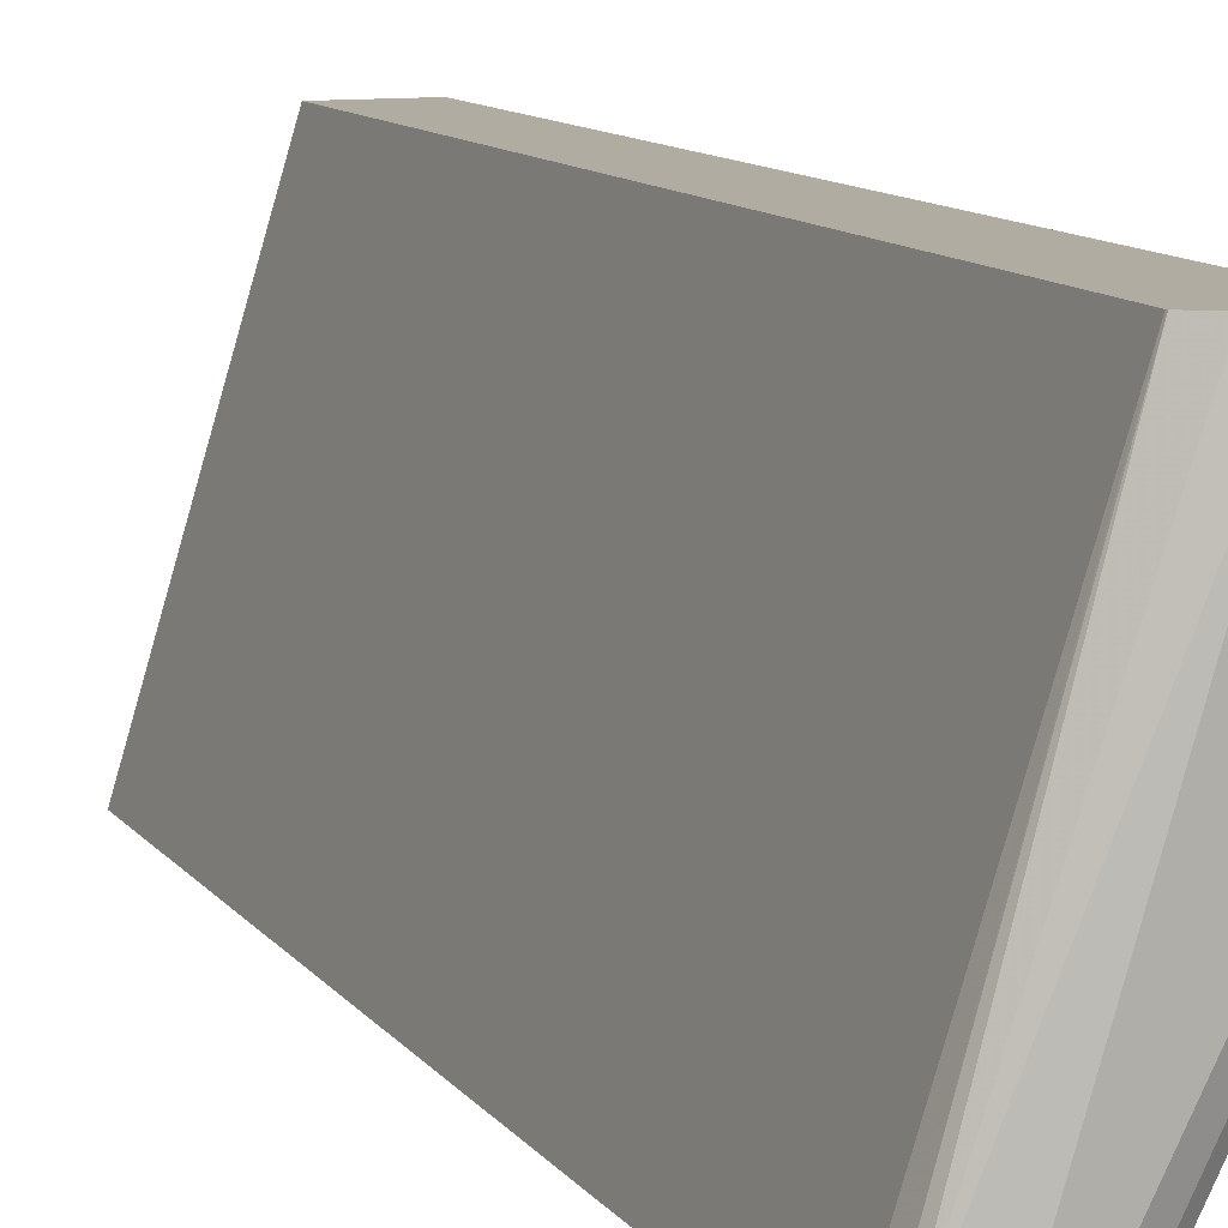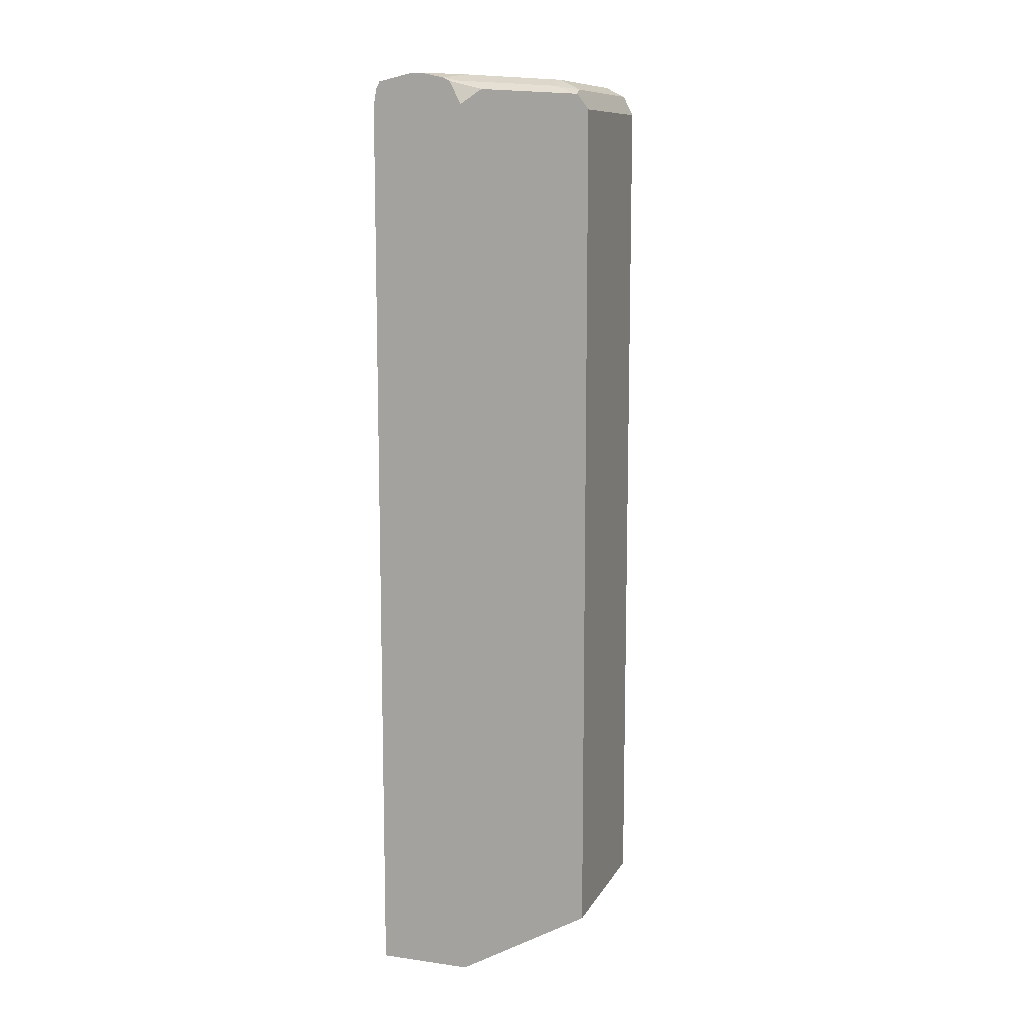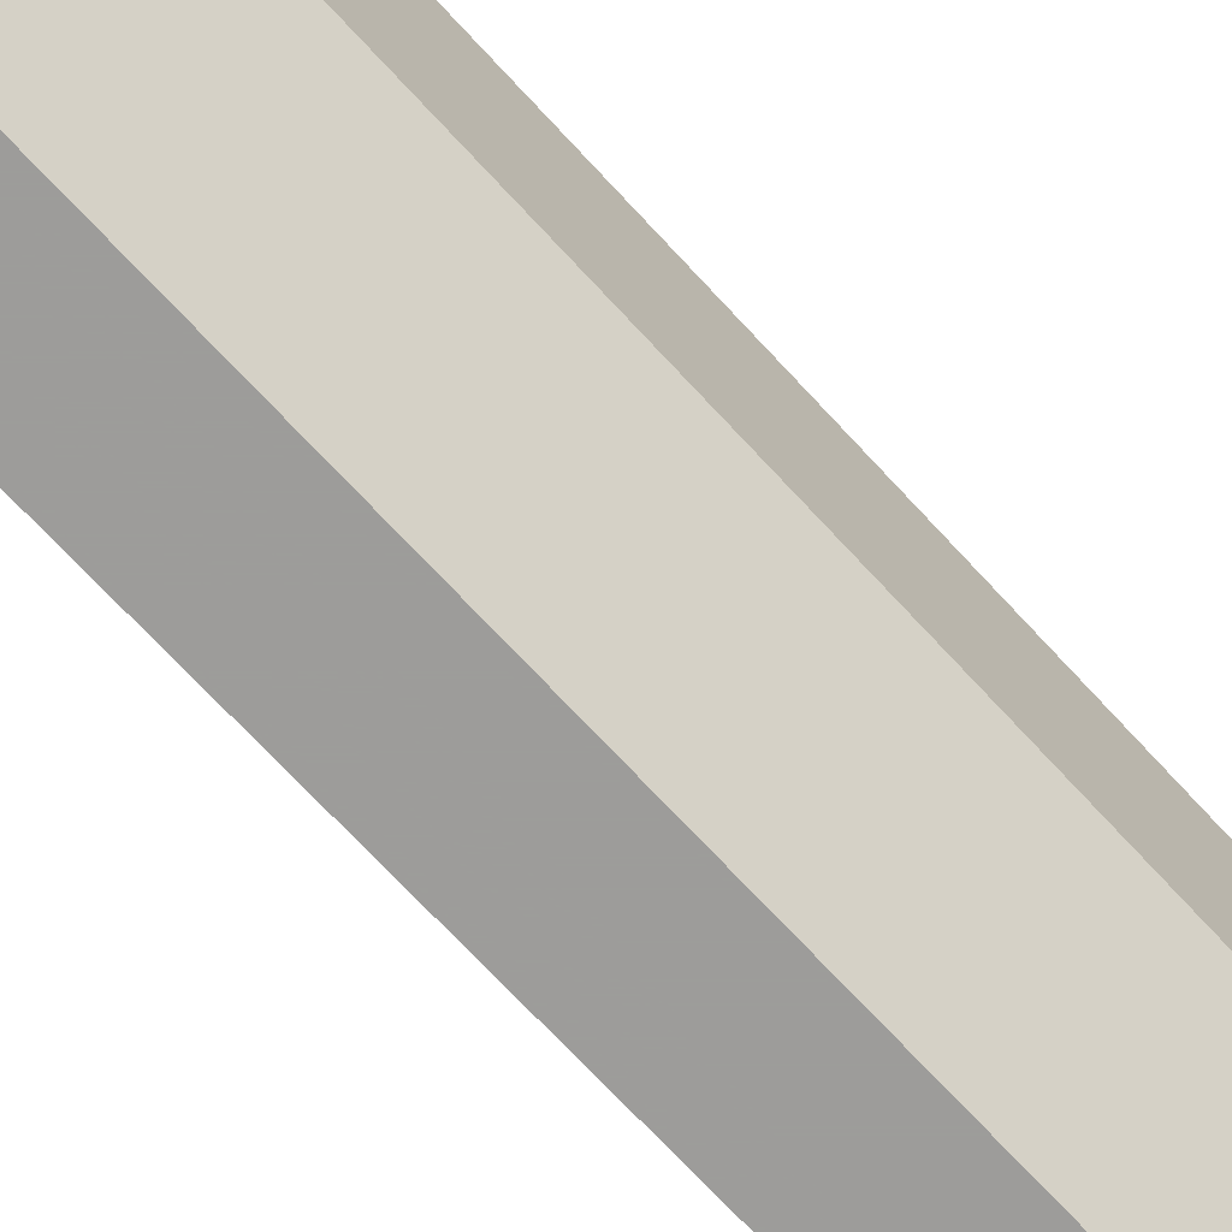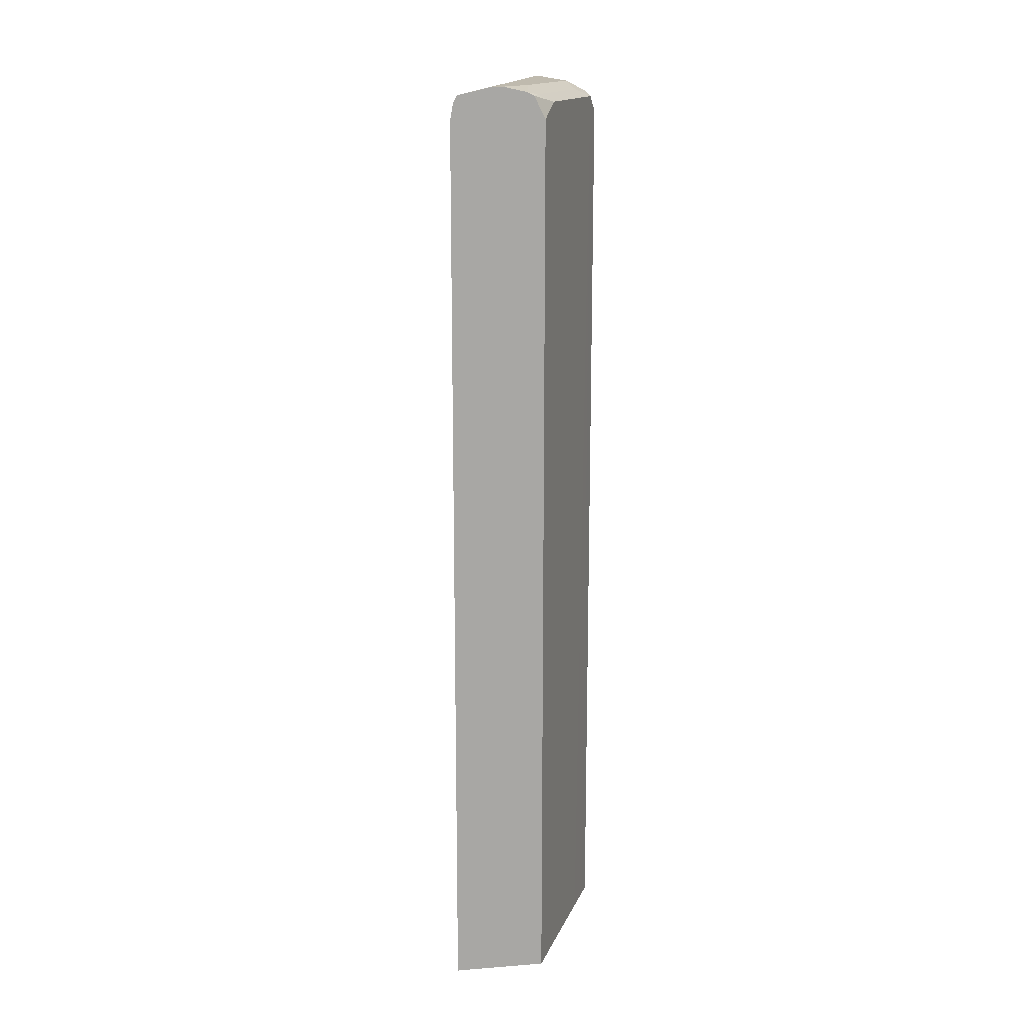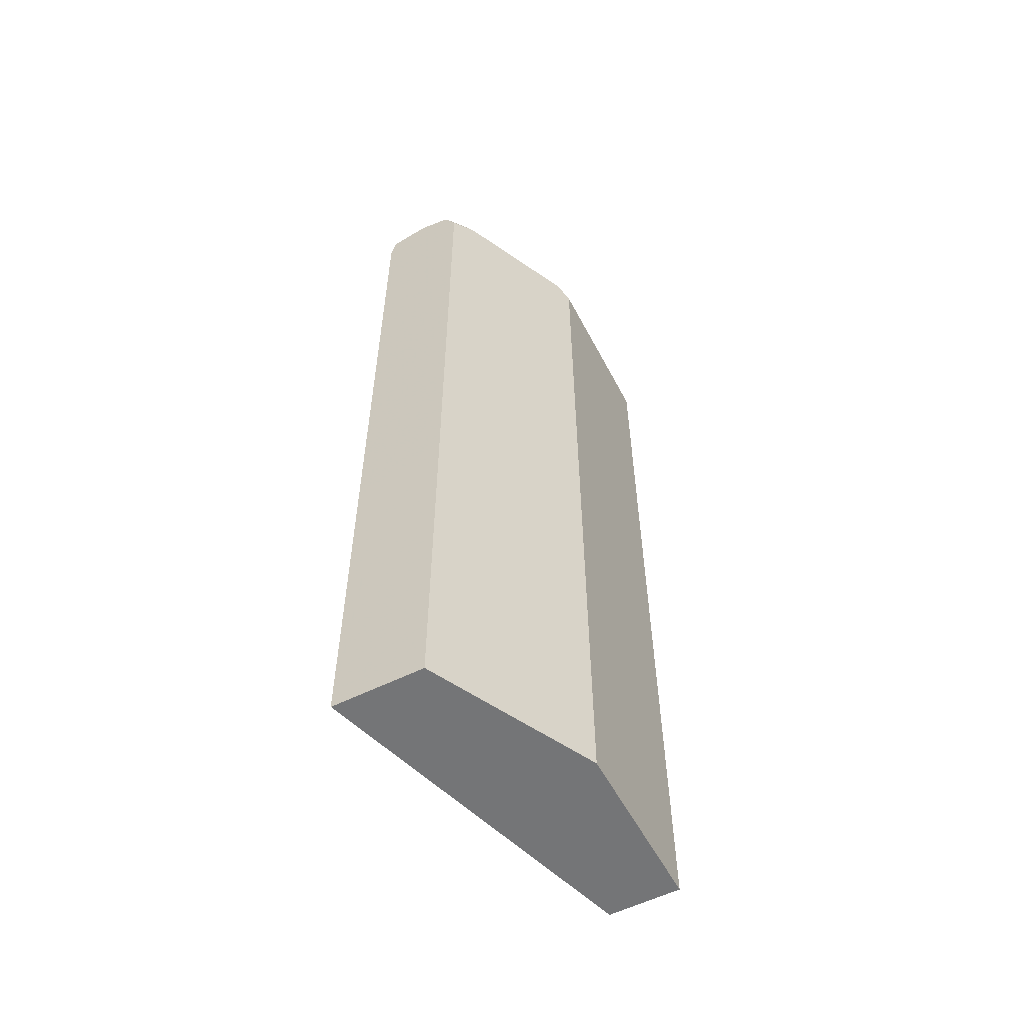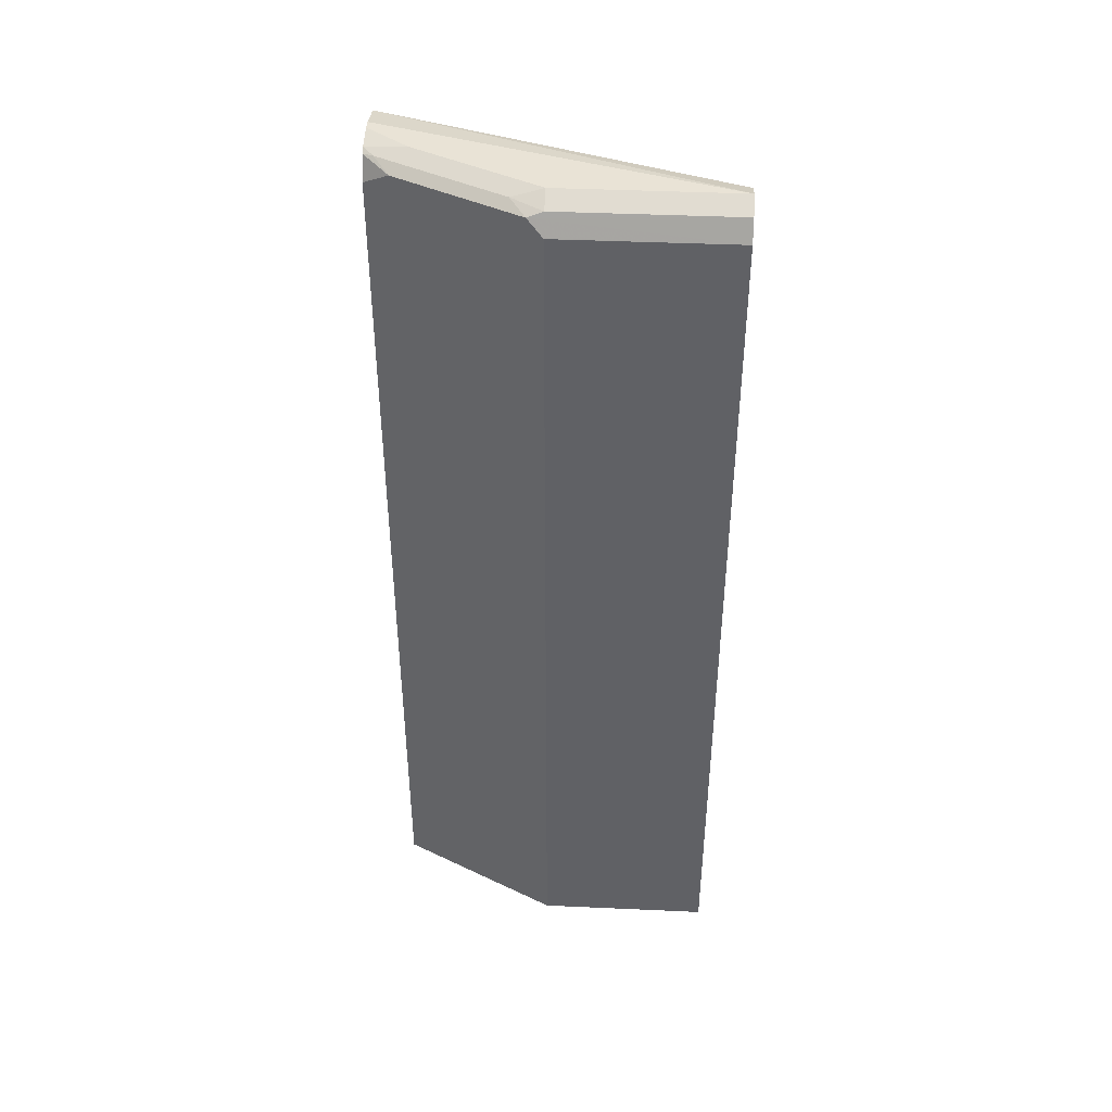
<metadata>
{"format":"obj","ext":"obj","renderer":"f3d","projection":"perspective","resolution":1024,"background":"white","views":[{"elev":10.2,"azim":159.6,"up":"+Z"},{"elev":10.7,"azim":-160.9,"up":"+Y"},{"elev":-70.3,"azim":-137.4,"up":"+Z"},{"elev":15.7,"azim":170.8,"up":"+Y"},{"elev":-56.4,"azim":-152.4,"up":"+Y"},{"elev":42.1,"azim":-86.9,"up":"+Y"}]}
</metadata>
<code>
v -0.5873 -0.4644 -0.1486
v -0.5873 -0.4644 -0.3455
v -0.5061 -0.4644 -0.1486
v -0.5873 0.5528 -0.1486
v -0.5809 -0.4644 -0.3584
v -0.5873 0.5528 -0.3455
v -0.5787 0.5701 -0.3628
v -0.3917 -0.4644 -0.5296
v -0.5061 0.5631 -0.1486
v -0.5758 0.5758 -0.1486
v -0.5643 -0.4644 -0.3916
v -0.5758 0.5758 -0.3455
v -0.5571 0.5787 -0.38
v -0.488 0.5787 -0.5182
v -0.5096 0.5701 -0.501
v -0.5067 0.5528 -0.5067
v -0.5067 -0.4644 -0.5067
v -0.4953 -0.4644 -0.5296
v -0.3917 0.5528 -0.5296
v -0.3952 0.5711 -0.5296
v -0.5065 0.5645 -0.1486
v -0.5528 0.5874 -0.1486
v -0.5528 0.5874 -0.3455
v -0.4837 0.5874 -0.4837
v -0.4753 0.5815 -0.5296
v -0.4829 0.5777 -0.5296
v -0.4951 0.5533 -0.5296
v -0.4953 0.5528 -0.5296
v -0.5004 -0.4644 -0.5195
v -0.399 0.5787 -0.5296
v -0.5272 0.5783 -0.1486
v -0.4379 0.5874 -0.5296
v -0.4492 0.5874 -0.5296
f 14 23 24
f 13 23 14
f 12 23 13
f 10 23 12
f 10 22 23
f 8 30 20
f 9 19 20
f 8 20 19
f 8 32 30
f 8 33 32
f 8 25 33
f 14 24 25
f 9 20 21
f 14 25 26
f 21 30 31
f 15 27 28
f 15 28 16
f 15 26 27
f 16 28 29
f 16 29 17
f 18 29 28
f 20 30 21
f 22 31 30
f 22 30 32
f 22 32 33
f 22 33 24
f 22 24 23
f 24 33 25
f 8 26 25
f 14 26 15
f 8 27 26
f 7 10 12
f 8 18 28
f 8 28 27
f 1 2 5
f 1 5 11
f 1 11 17
f 1 17 29
f 1 29 18
f 1 18 8
f 1 8 3
f 1 9 21
f 1 21 31
f 1 31 22
f 1 22 10
f 1 10 4
f 1 4 6
f 1 3 9
f 2 6 7
f 7 17 11
f 1 6 2
f 7 16 17
f 7 15 16
f 7 14 15
f 7 13 14
f 7 12 13
f 4 7 6
f 4 10 7
f 3 19 9
f 3 8 19
f 2 7 5
f 5 7 11

</code>
